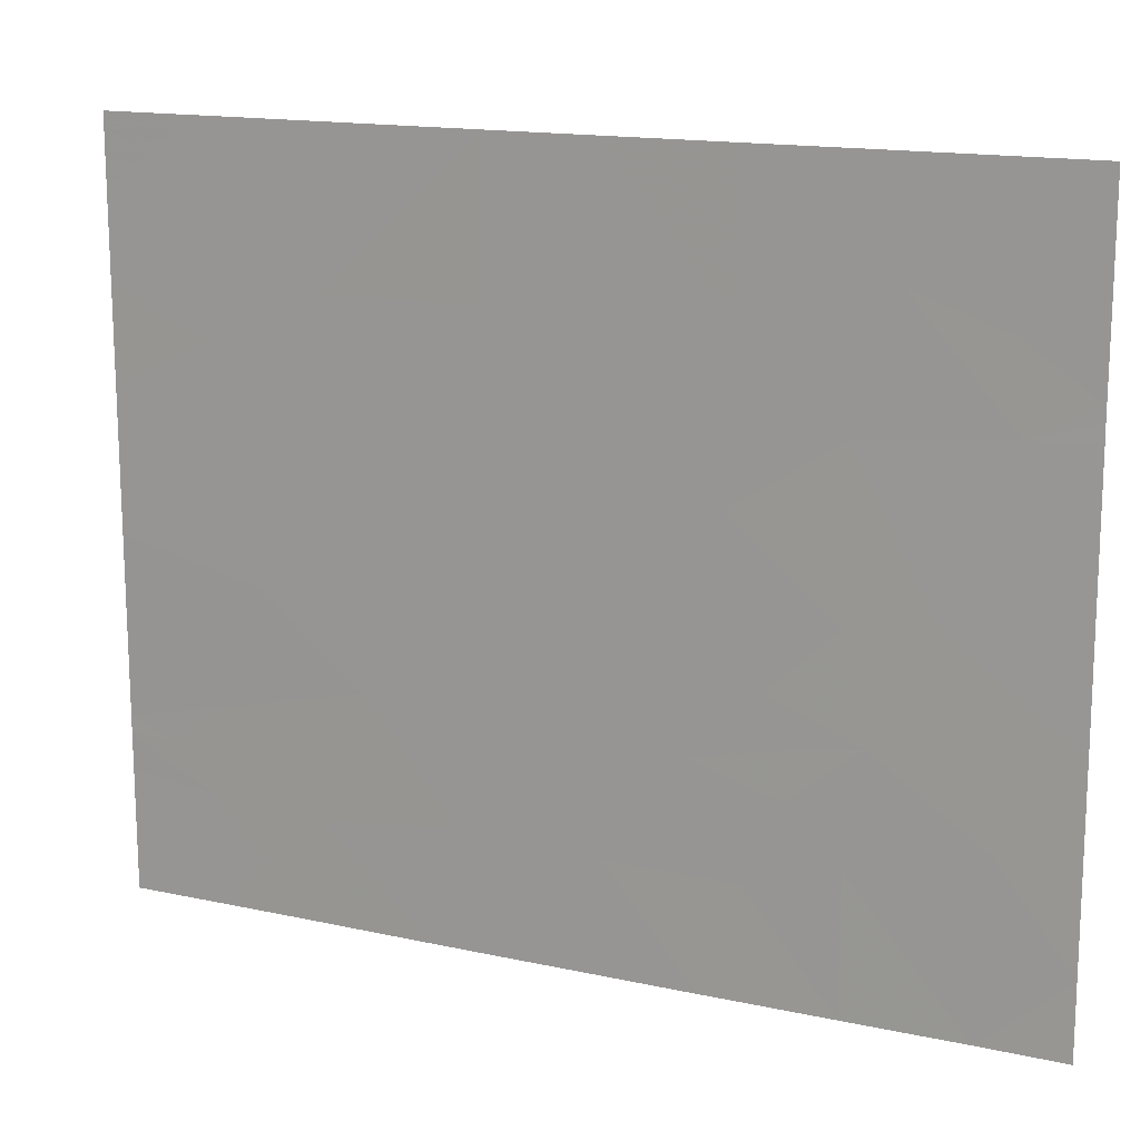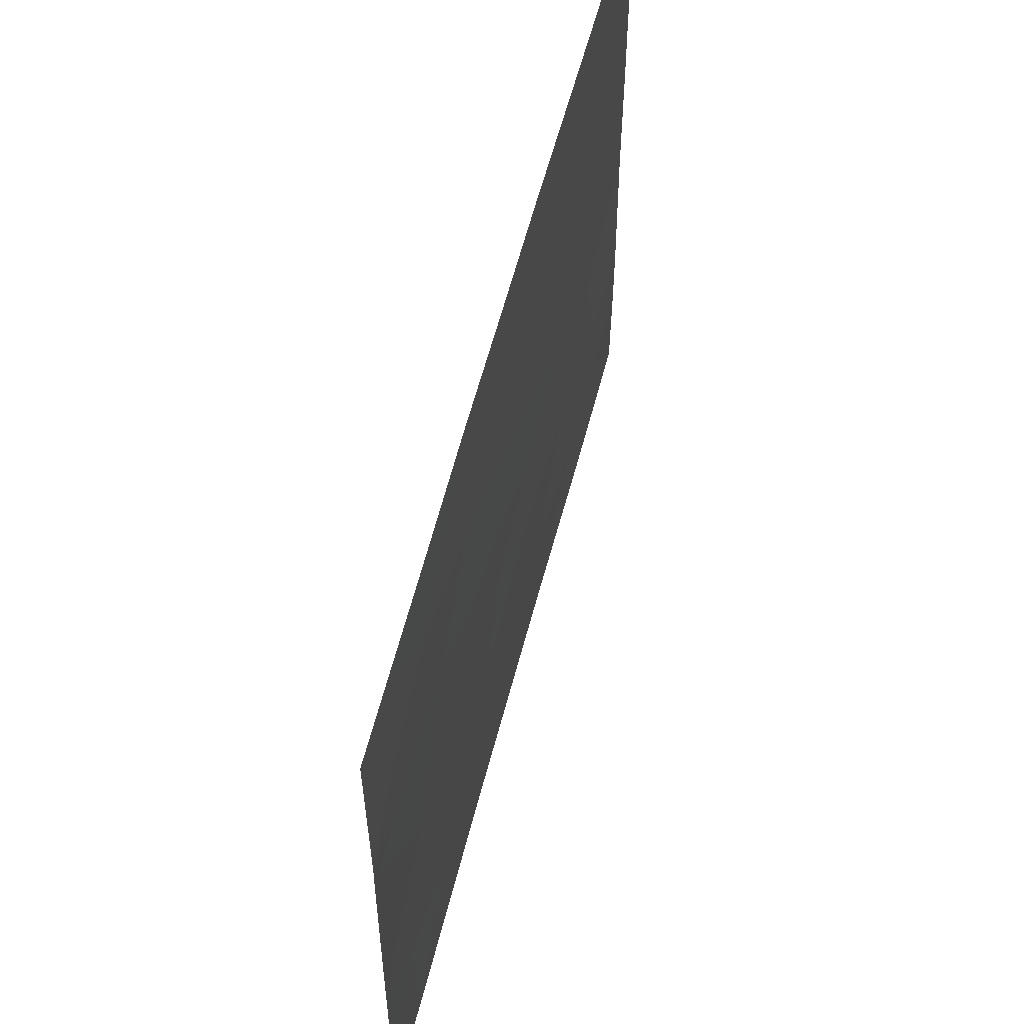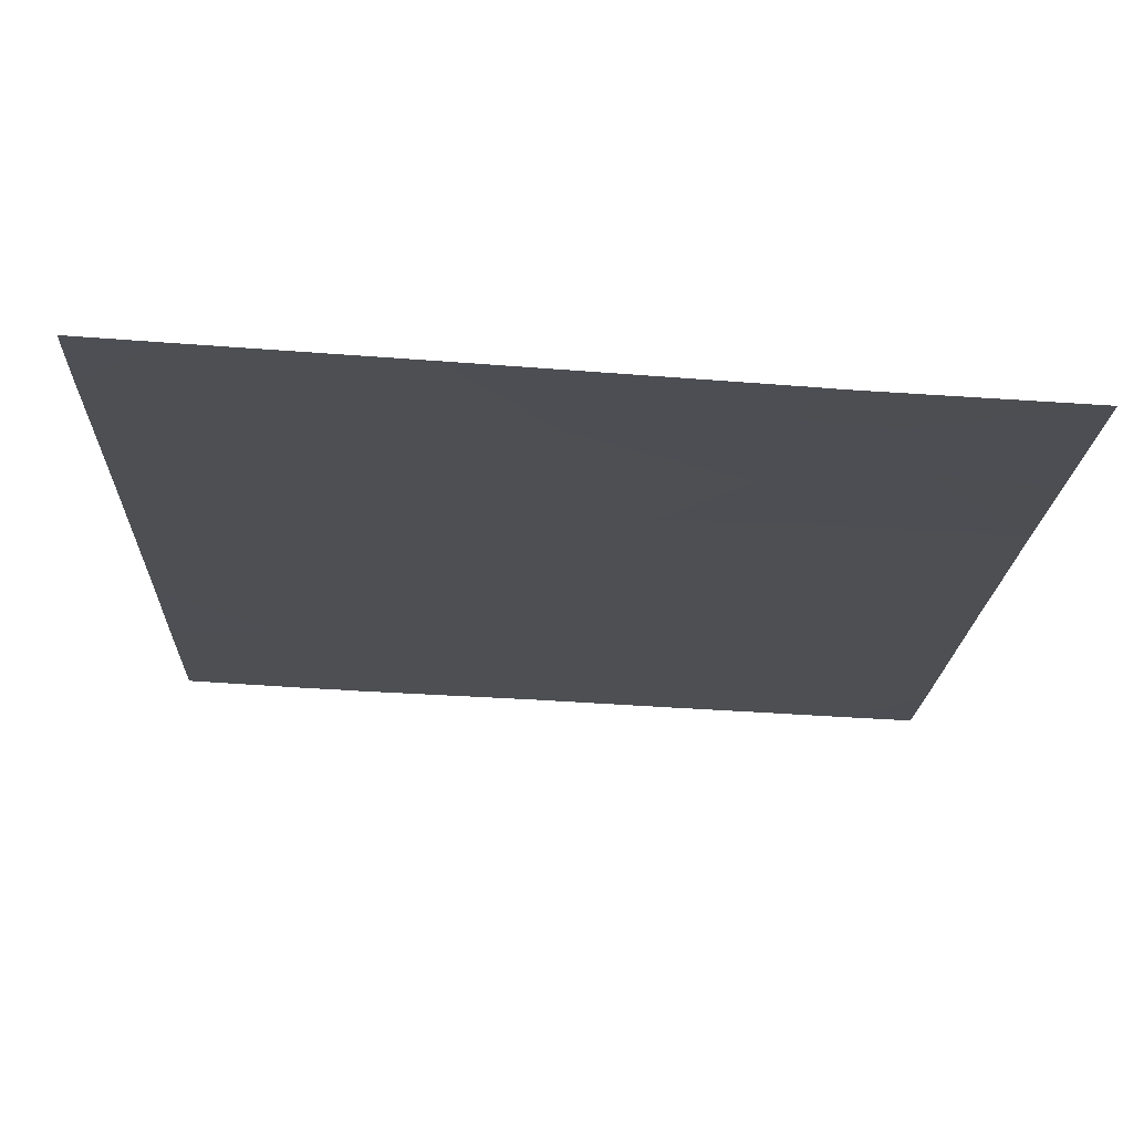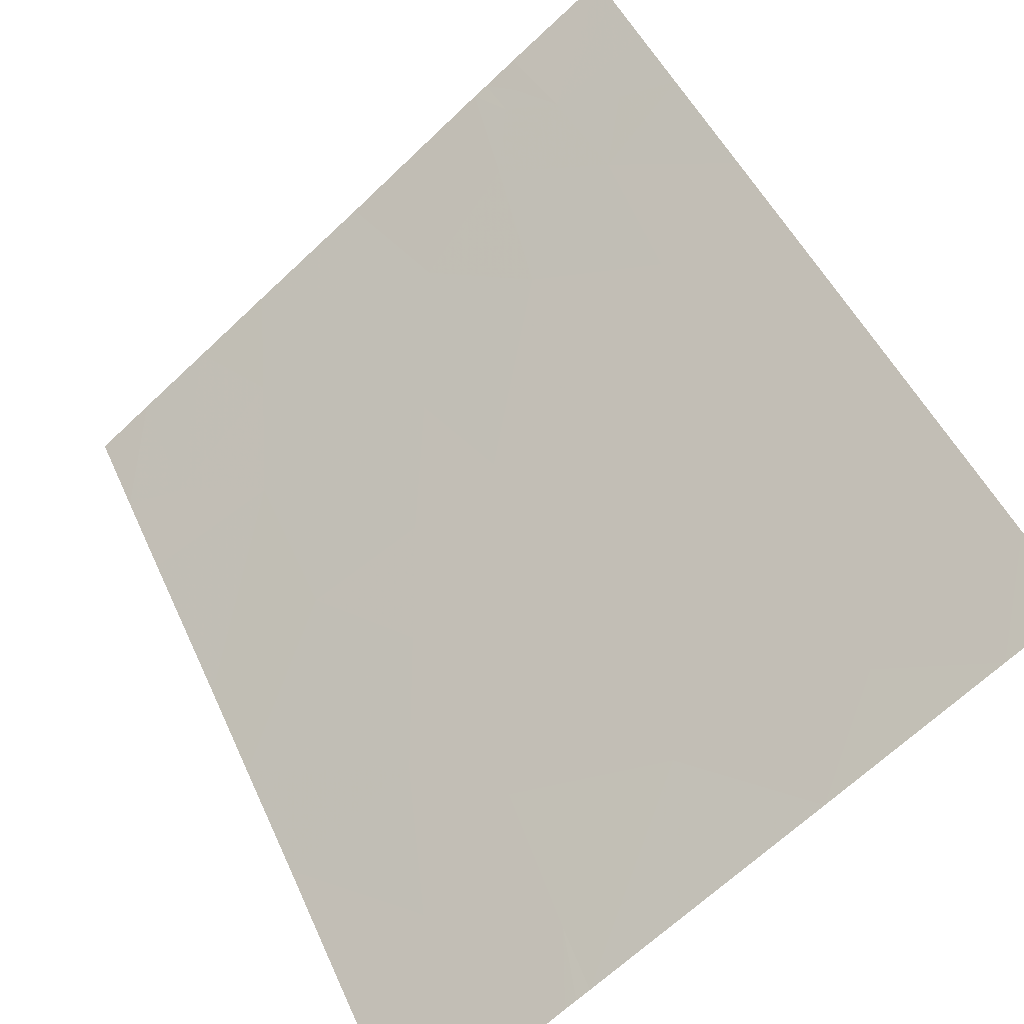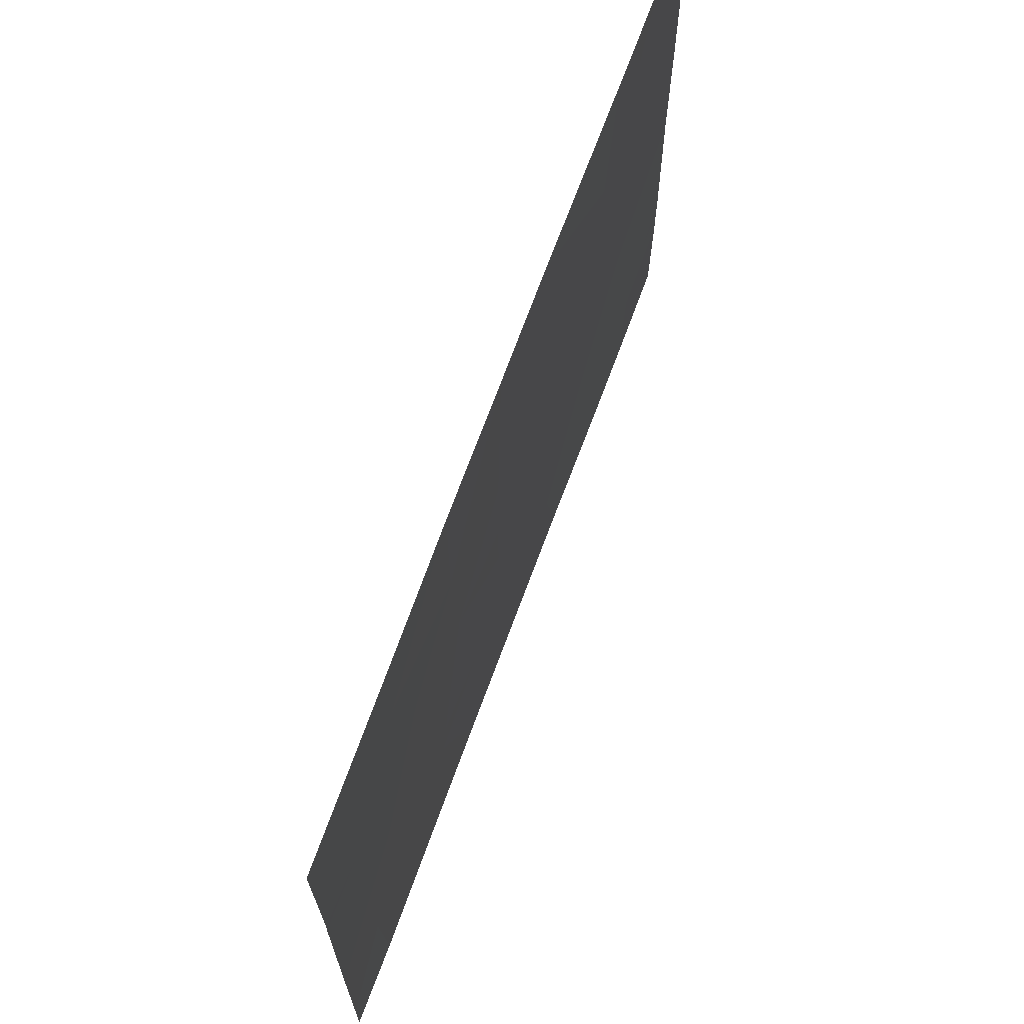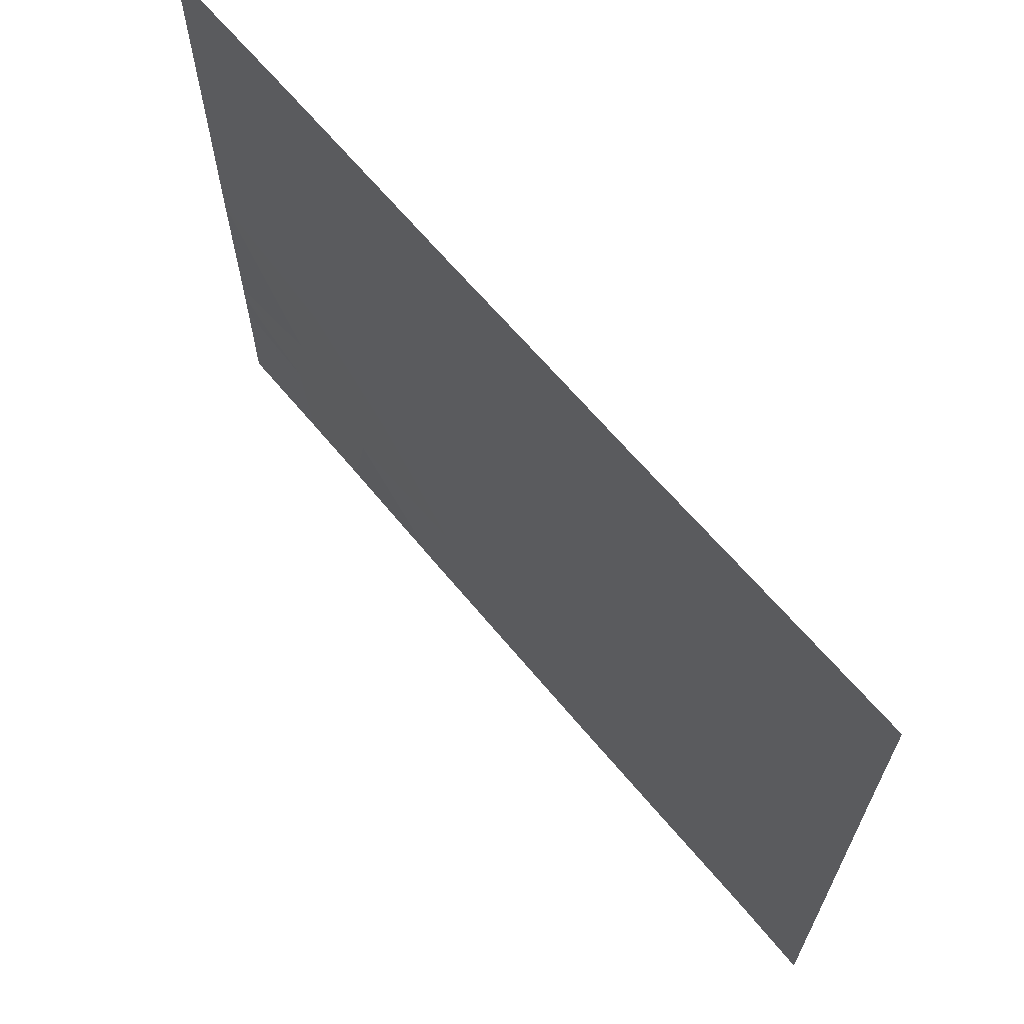
<metadata>
{"format":"obj","ext":"obj","renderer":"f3d","projection":"perspective","resolution":1024,"background":"white","views":[{"elev":15.6,"azim":-101.0,"up":"+Z"},{"elev":59.0,"azim":-21.1,"up":"+Z"},{"elev":-72.1,"azim":-93.5,"up":"+Y"},{"elev":-69.6,"azim":133.1,"up":"+Y"},{"elev":69.9,"azim":-15.4,"up":"+Z"},{"elev":66.3,"azim":-75.5,"up":"+Z"}]}
</metadata>
<code>
v -32.89 21.7 19.92
v -33.12 21.38 19.82
v -32.88 21.72 20.34
v -33.12 21.38 20.13
v -32.38 22.4 18.46
v -32.3 22.52 18.67
v -32.43 22.33 18.87
v -32.62 22.08 20.05
v -32.54 22.18 19.39
v -32.93 21.65 19.48
v -32.21 22.65 19.26
v -31.95 23 19.16
v -32.06 22.85 19.09
v -33.8 20.42 19.9
v -33.88 20.31 19.51
v -33.66 20.62 19.46
v -32.65 22.04 20.5
v -32.42 22.36 20.43
v -31.96 23 19.88
v -32.3 22.53 19.74
v -31.96 23 20.45
v -32.16 22.72 20.13
v -33.62 20.67 19.01
v -33.5 20.85 19.22
v -33.41 20.97 18.9
v -33.39 21 21.46
v -33.09 21.41 21.46
v -33.39 21 20.82
v -32.84 21.77 21.46
v -32.84 21.77 20.86
v -32.27 22.57 21.21
v -32.41 22.37 21.46
v -32.46 22.29 20.85
v -32.17 22.7 18.9
v -33.91 20.28 18.46
v -33.63 20.67 18.46
v -34.1 20 19.53
v -33.93 20.24 19.14
v -34.09 20 20.69
v -34.09 20 20.64
v -33.94 20.21 20.56
v -33.91 20.25 21.46
v -34.09 20 21.46
v -33.92 20.23 20.89
v -33.98 20.15 20.72
v -34.11 20 18.76
v -34.11 20 18.46
v -34.09 20 20.58
v -32.7 21.96 18.46
v -32.94 21.63 18.46
v -32.78 21.86 18.93
v -33.36 21.04 20.23
v -31.96 23 20.83
v -32.2 22.66 20.64
v -31.95 23 18.94
v -32.03 22.89 19.01
v -31.95 23 19.1
v -33.12 21.38 20.56
v -33.29 21.15 19.33
v -33.45 20.92 19.61
v -32.31 22.51 21.46
v -32.18 22.69 21.46
v -33.32 21.1 18.46
v -33.1 21.4 18.9
v -33.47 20.88 19.4
v -31.96 23 21.46
v -31.96 23 21.18
v -32.2 22.66 18.46
v -31.96 23 18.46
v -33.68 20.58 21.46
v -33.7 20.55 21.03
v -33.45 20.91 20.52
v -33.61 20.69 20.51
v -33.61 20.69 19.86
f 4 2 1
f 1 3 4
f 7 5 6
f 9 8 1
f 1 10 9
f 13 12 11
f 16 14 15
f 18 17 8
f 11 12 19
f 19 20 11
f 22 19 21
f 25 24 23
f 28 27 26
f 30 29 27
f 33 31 32
f 7 6 34
f 23 35 36
f 36 25 23
f 15 37 38
f 23 38 35
f 23 16 38
f 37 15 14
f 41 39 40
f 44 42 43
f 43 39 44
f 41 45 39
f 39 45 44
f 37 46 38
f 46 47 35
f 35 38 46
f 14 48 37
f 14 41 48
f 51 50 49
f 52 2 4
f 18 33 17
f 23 24 16
f 54 53 31
f 31 33 54
f 10 1 2
f 54 21 53
f 9 20 8
f 57 56 55
f 58 3 30
f 60 59 2
f 2 52 60
f 62 61 31
f 58 30 27
f 27 28 58
f 64 63 50
f 64 25 63
f 60 16 65
f 25 36 63
f 67 66 62
f 67 31 53
f 67 62 31
f 61 32 31
f 58 4 3
f 58 52 4
f 6 68 34
f 5 68 6
f 34 55 56
f 34 69 55
f 34 68 69
f 13 34 56
f 13 56 57
f 71 26 70
f 71 28 26
f 71 70 42
f 52 72 73
f 24 25 59
f 41 44 45
f 33 32 29
f 29 30 33
f 24 59 65
f 24 65 16
f 3 17 30
f 3 1 8
f 71 42 44
f 9 11 20
f 51 7 9
f 71 73 28
f 60 65 59
f 10 59 64
f 64 51 10
f 3 8 17
f 13 57 12
f 13 11 34
f 60 74 16
f 60 52 74
f 41 40 48
f 25 64 59
f 33 30 17
f 51 9 10
f 73 14 74
f 74 52 73
f 10 2 59
f 73 41 14
f 51 64 50
f 7 49 5
f 7 51 49
f 18 54 33
f 14 16 74
f 52 58 28
f 28 73 72
f 28 72 52
f 71 44 41
f 41 73 71
f 15 38 16
f 18 8 20
f 20 22 18
f 7 34 11
f 11 9 7
f 22 20 19
f 22 21 54
f 54 18 22

</code>
